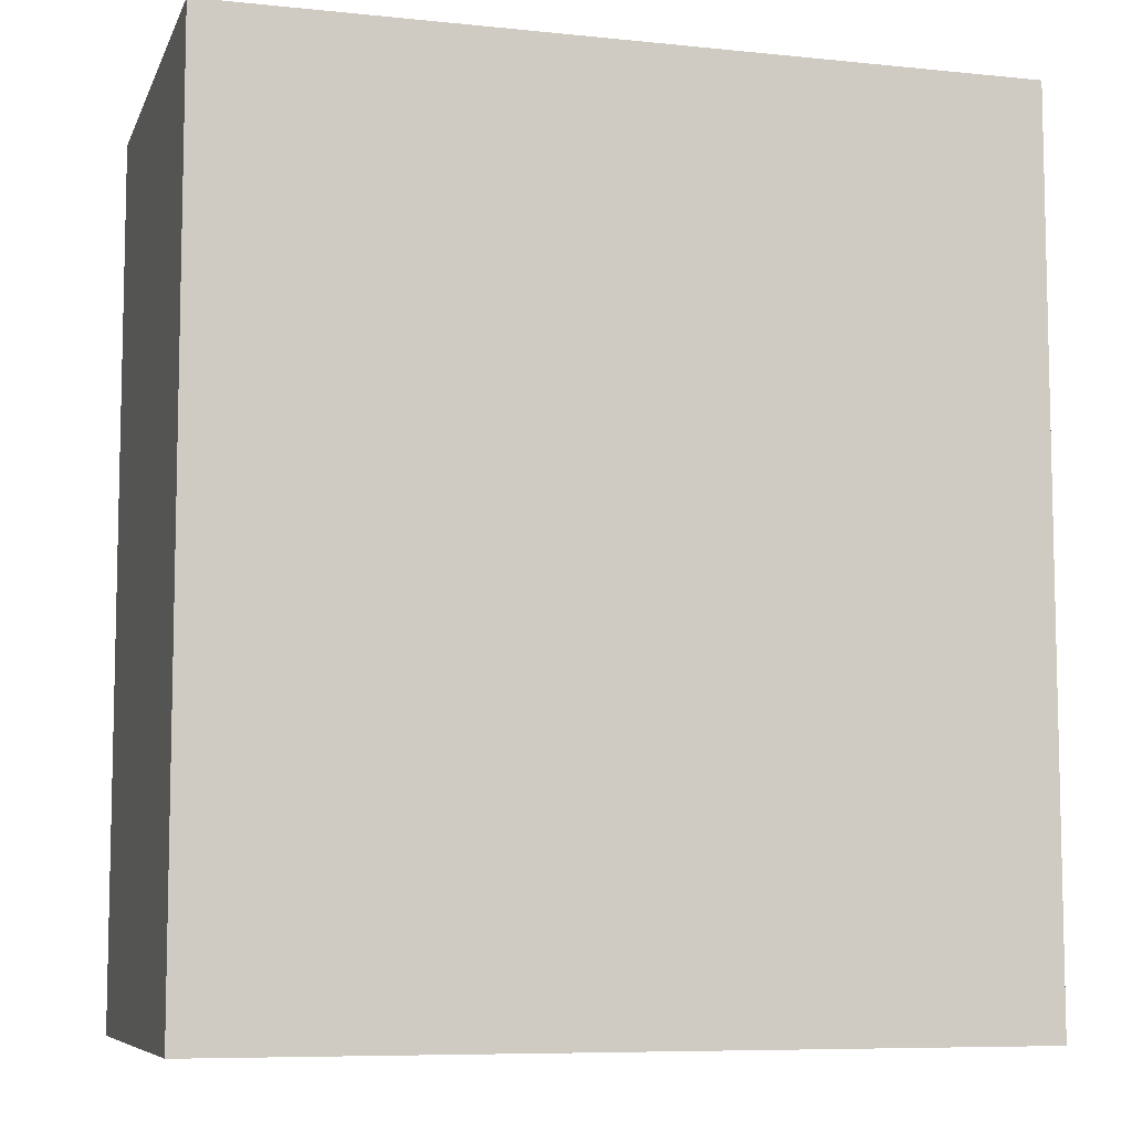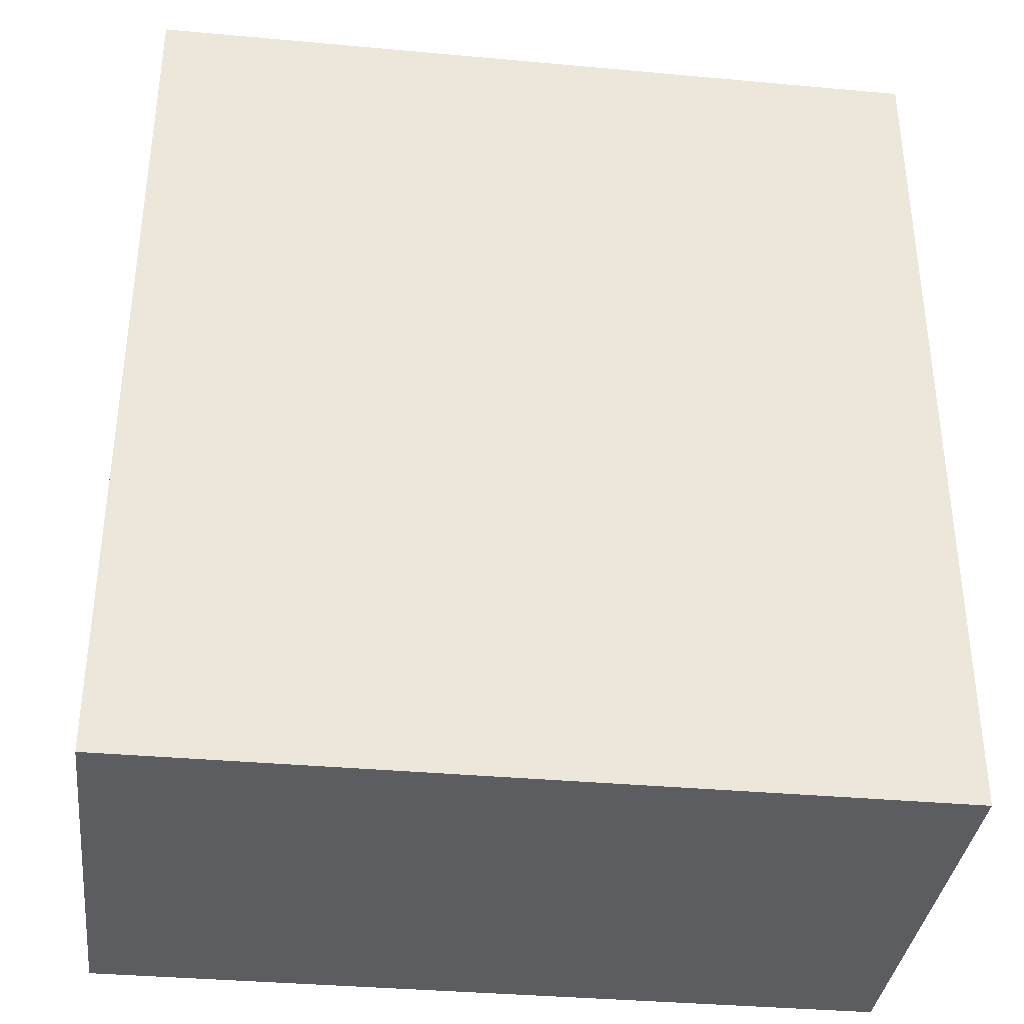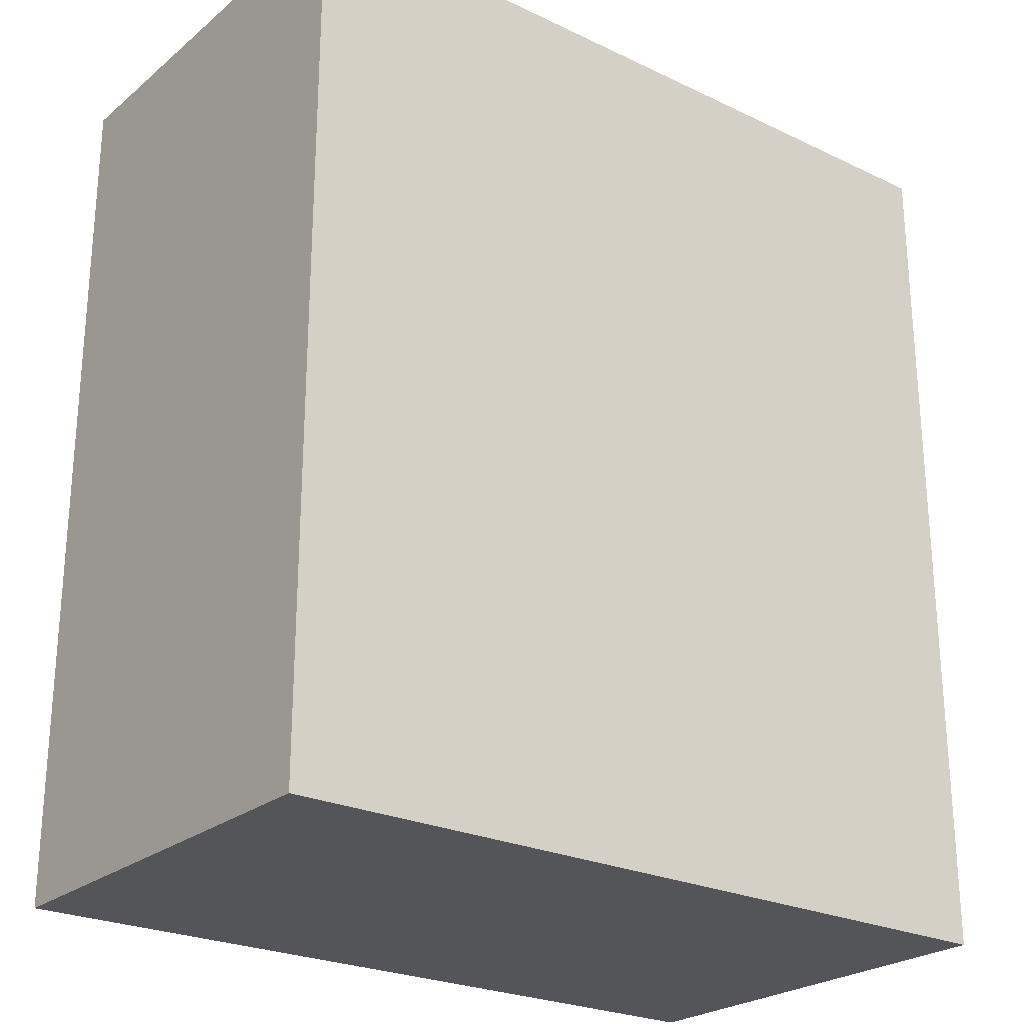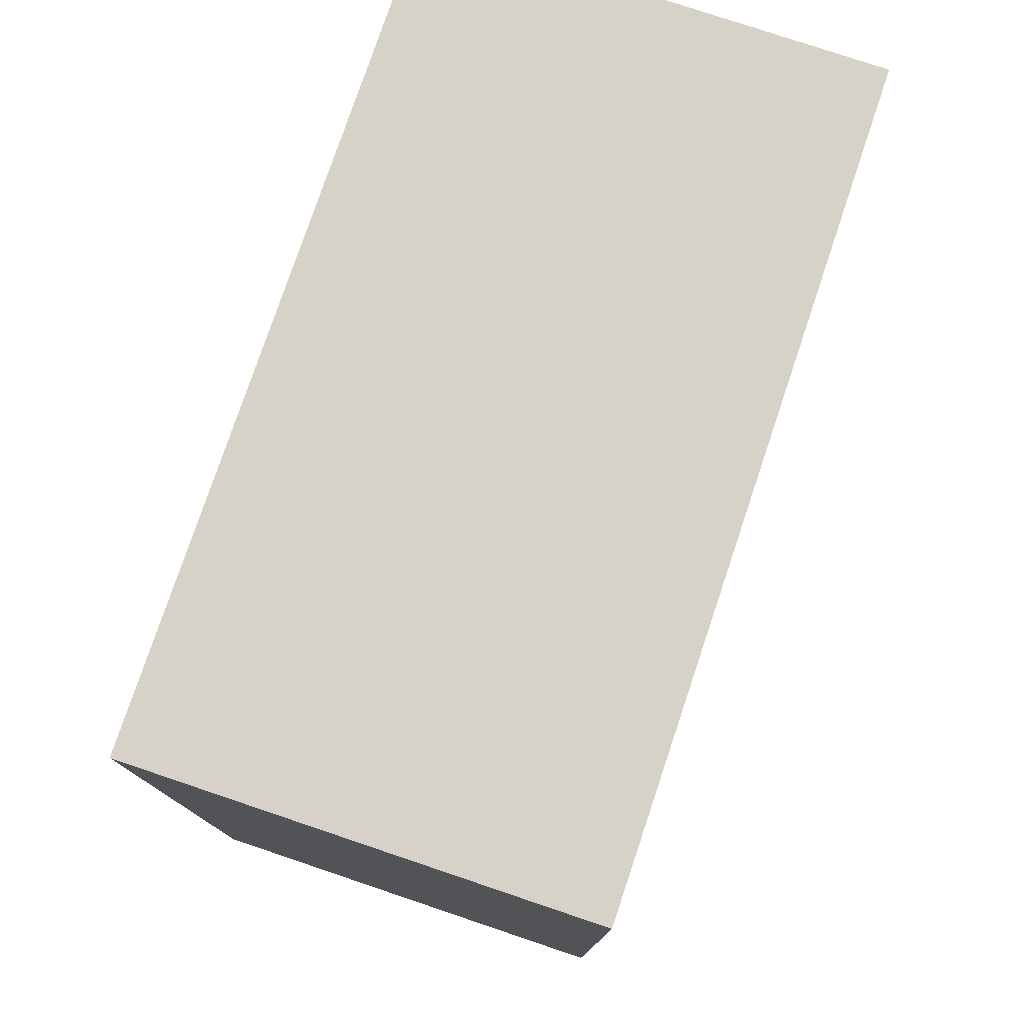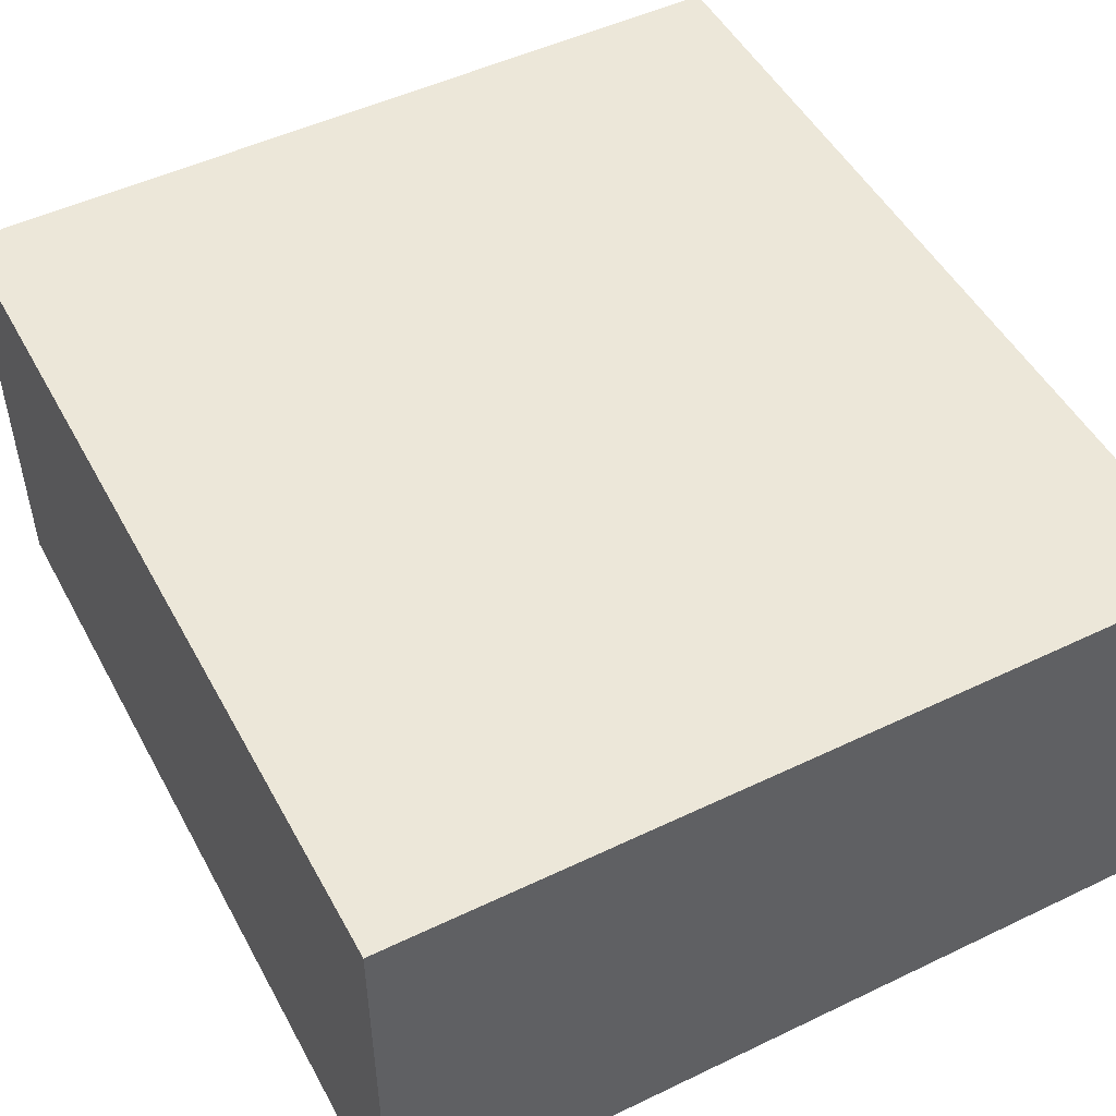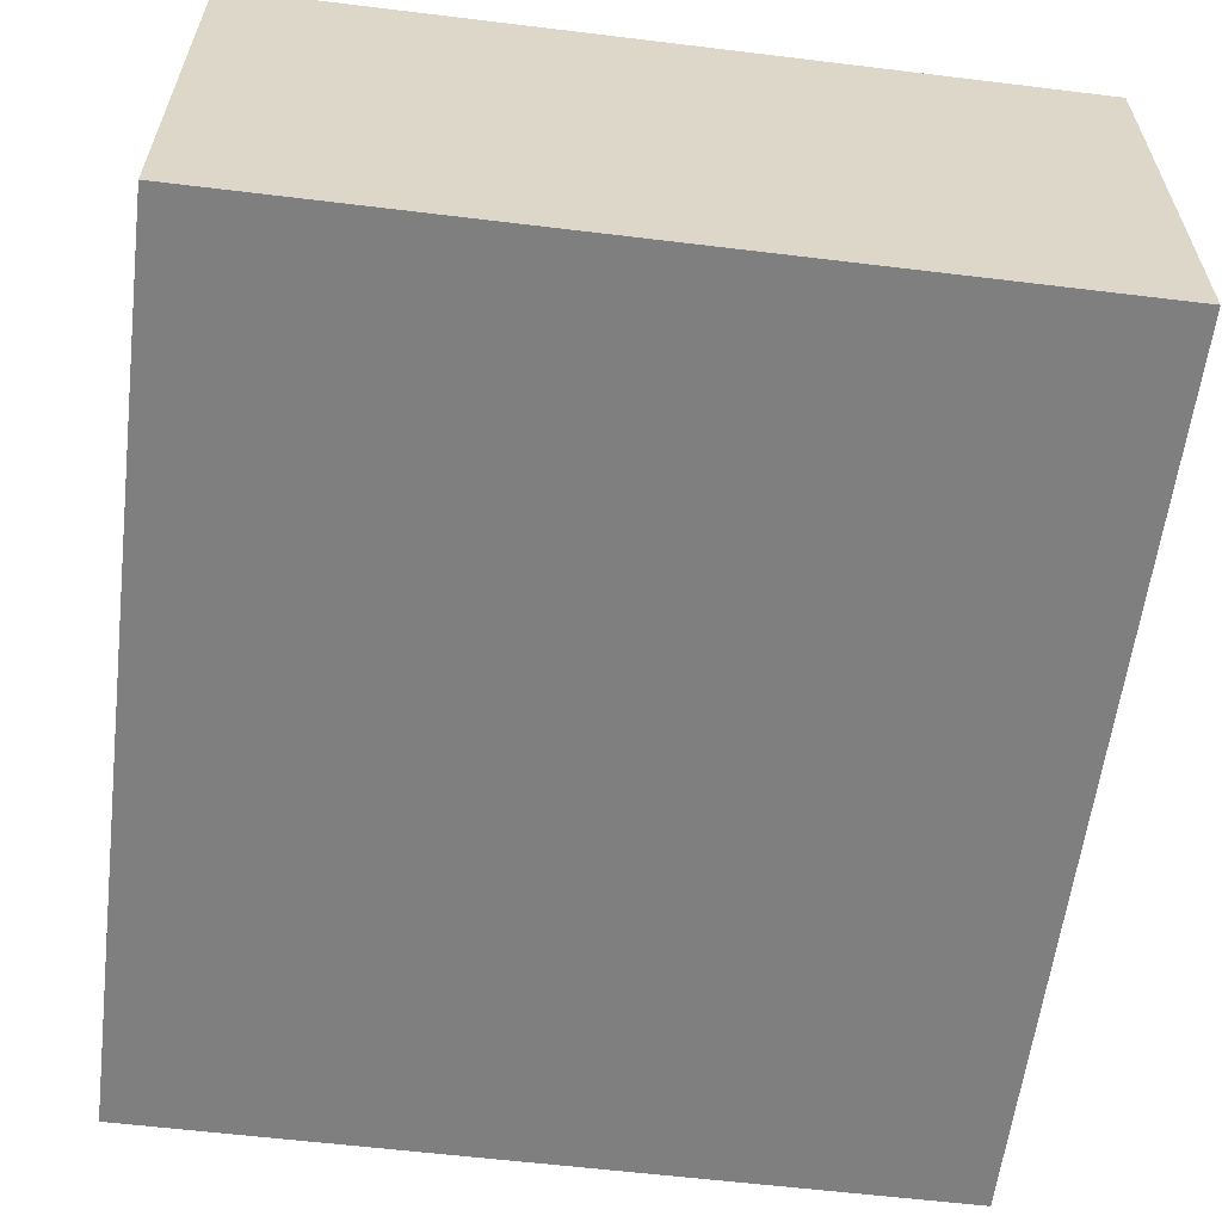
<metadata>
{"format":"obj","ext":"obj","renderer":"f3d","projection":"perspective","resolution":1024,"background":"white","views":[{"elev":-7.8,"azim":-16.0,"up":"+Y"},{"elev":-35.9,"azim":-6.8,"up":"+Y"},{"elev":-24.8,"azim":142.3,"up":"+Y"},{"elev":77.7,"azim":108.6,"up":"+Y"},{"elev":49.9,"azim":-27.8,"up":"+Z"},{"elev":-59.7,"azim":-7.1,"up":"+Z"}]}
</metadata>
<code>
v -0.03482 -0.03874 -0.01931
v -0.03482 -0.03874 0.01931
v -0.03482 0.03874 -0.01931
v -0.03482 0.03874 0.01931
v 0.03482 -0.03874 -0.01931
v 0.03482 -0.03874 0.01931
v 0.03482 0.03874 -0.01931
v 0.03482 0.03874 0.01931
f 2 4 1
f 5 2 1
f 1 4 3
f 3 5 1
f 2 8 4
f 6 2 5
f 6 8 2
f 4 8 3
f 7 5 3
f 3 8 7
f 7 6 5
f 8 6 7

</code>
